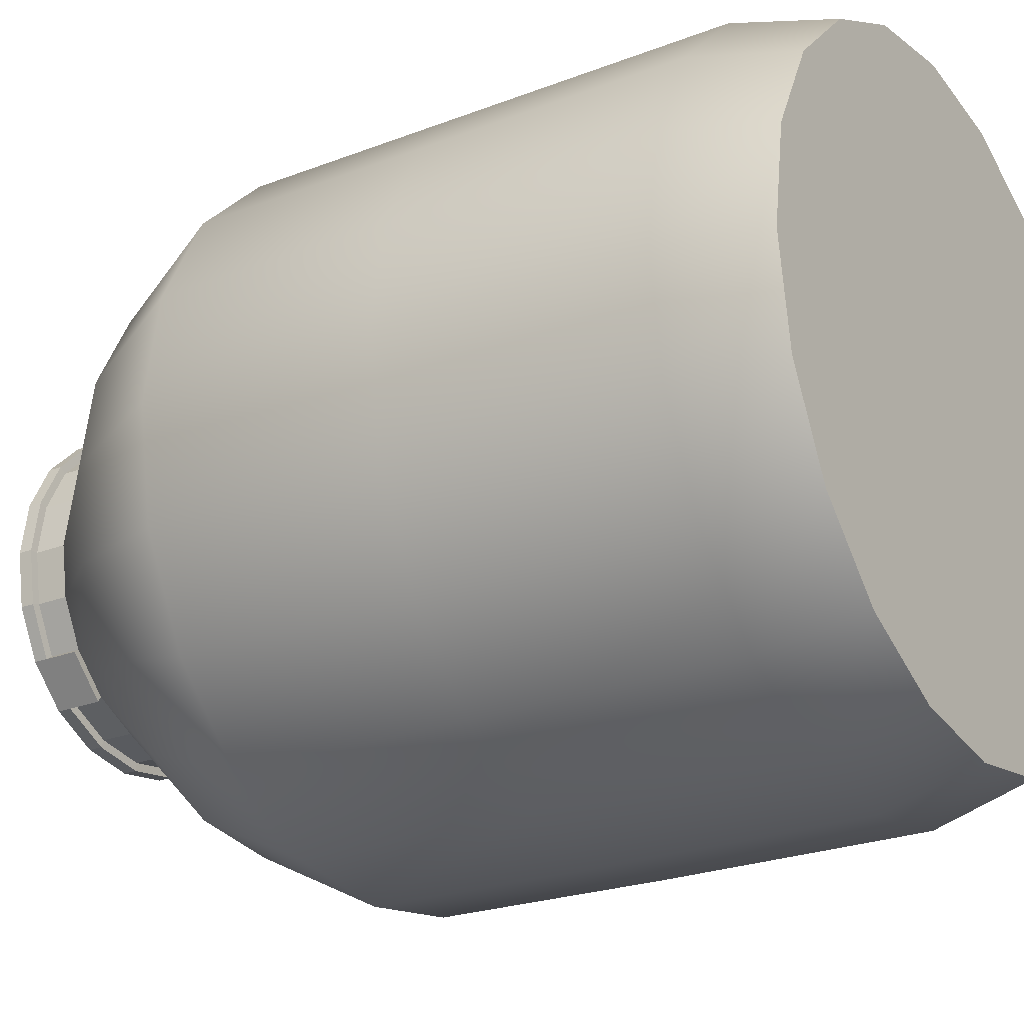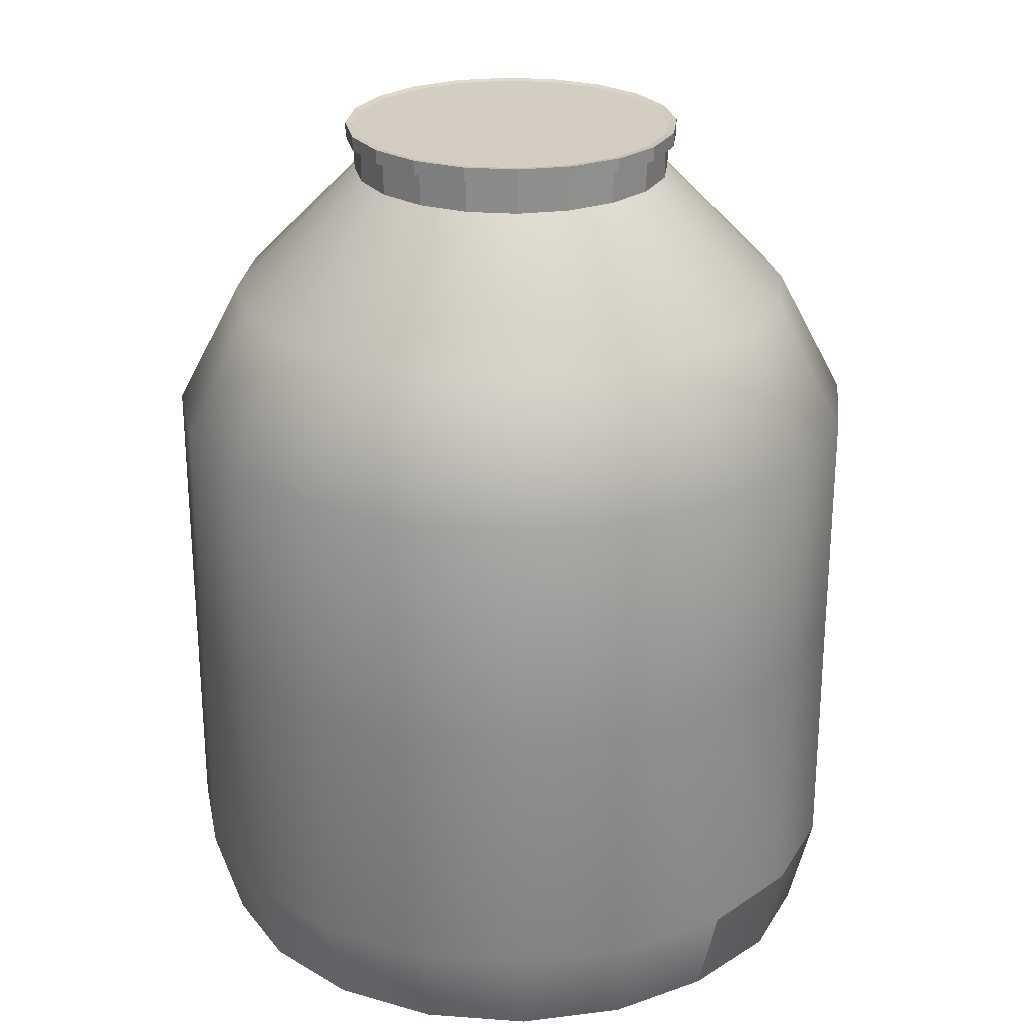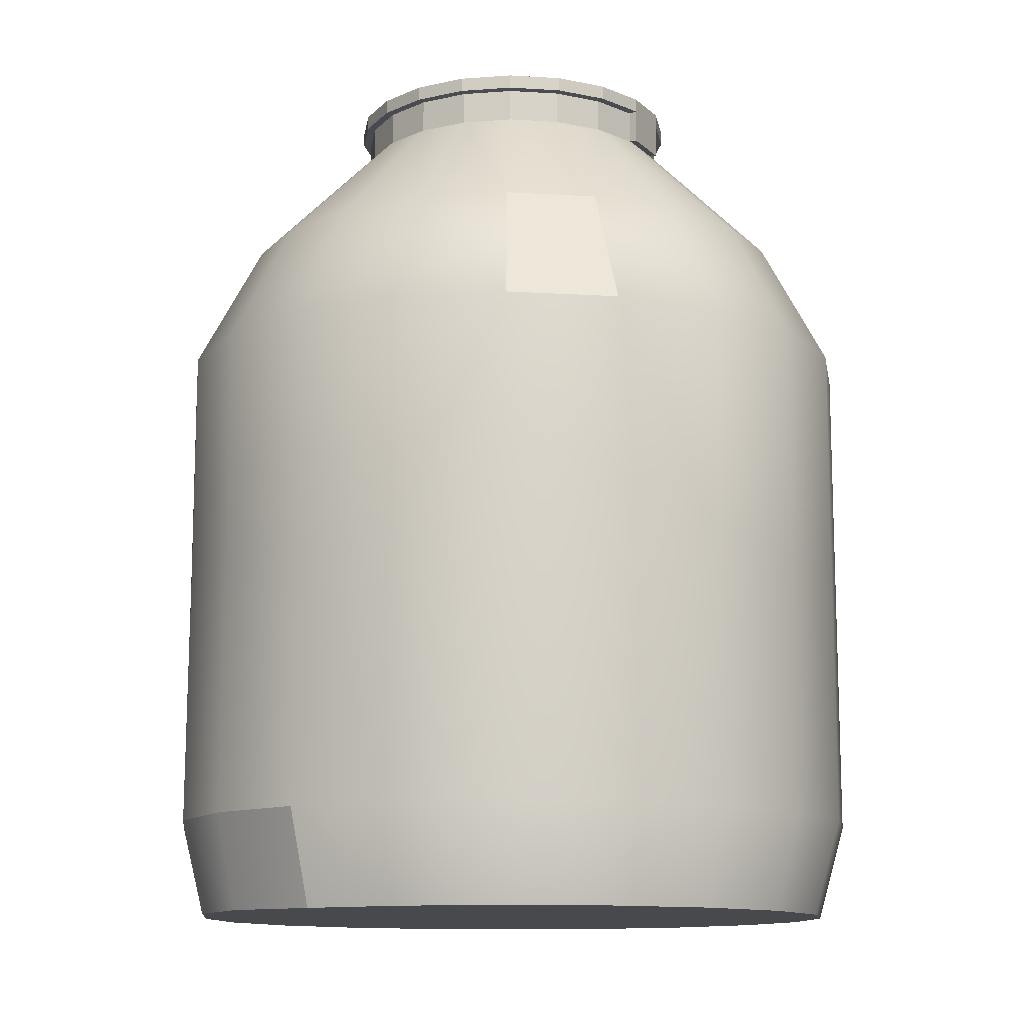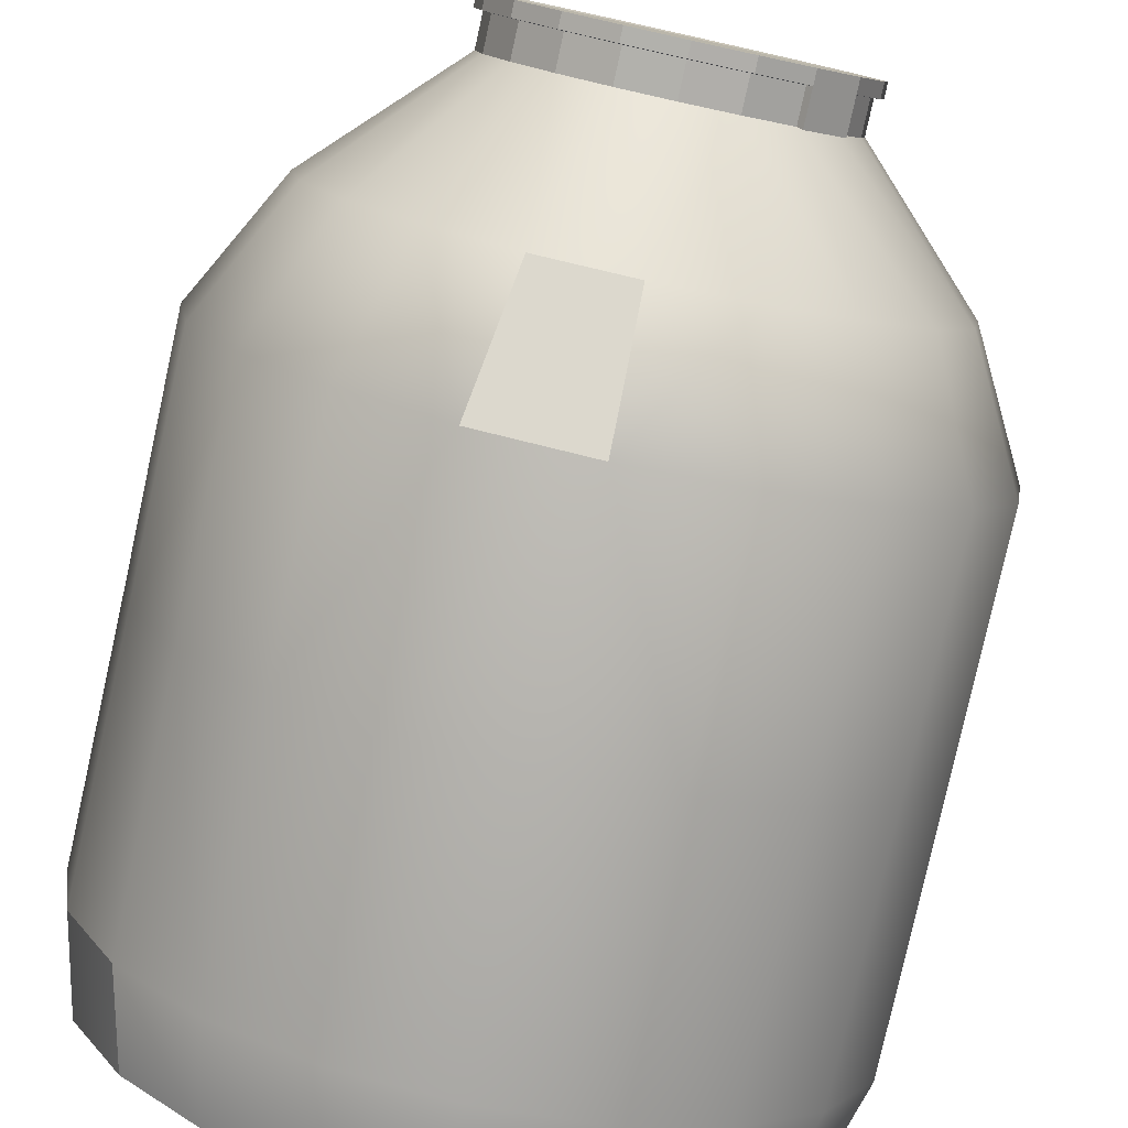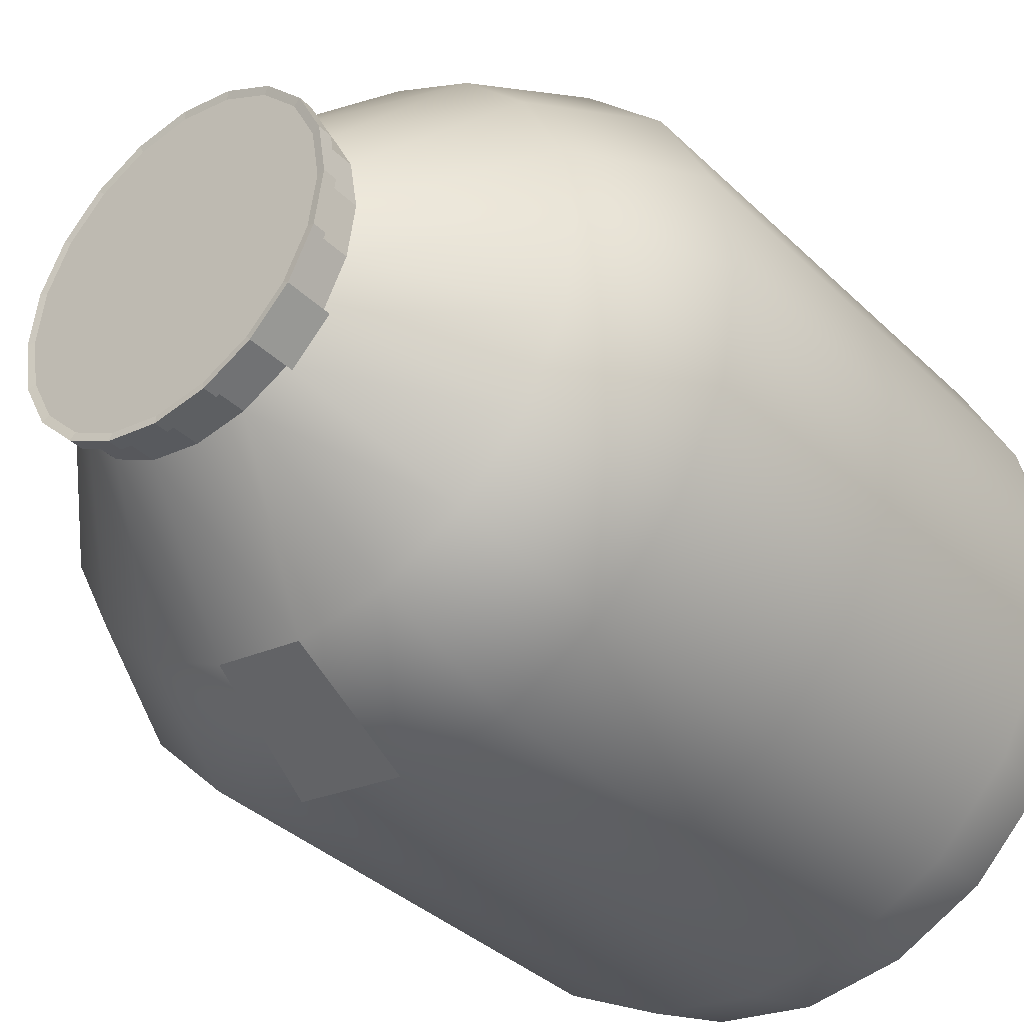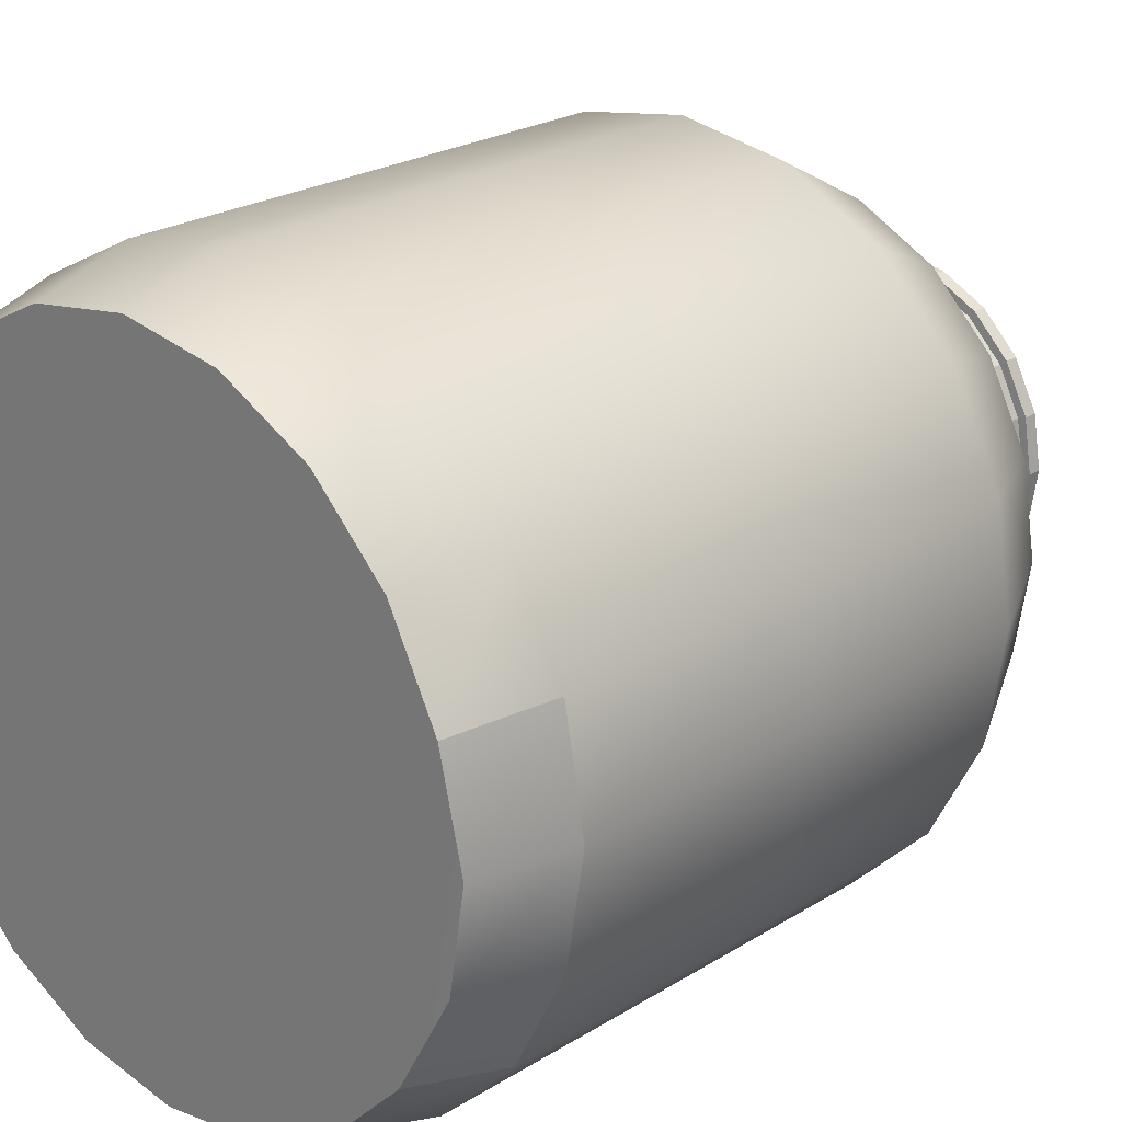
<metadata>
{"format":"obj","ext":"obj","renderer":"f3d","projection":"perspective","resolution":1024,"background":"white","views":[{"elev":-24.6,"azim":-57.6,"up":"+Z"},{"elev":25.3,"azim":33.7,"up":"+Y"},{"elev":-12.1,"azim":162.9,"up":"+Y"},{"elev":-79.3,"azim":167.6,"up":"+Z"},{"elev":-36.7,"azim":-140.8,"up":"+Z"},{"elev":23.4,"azim":43.7,"up":"+Z"}]}
</metadata>
<code>
g default
v 12.34 75.07 13.27
v 11.47 75.07 12.39
v 10.36 75.07 11.83
v 9.135 75.07 11.64
v 7.91 75.07 11.83
v 6.805 75.07 12.39
v 5.928 75.07 13.27
v 5.364 75.07 14.38
v 5.17 75.07 15.6
v 5.364 75.07 16.83
v 5.928 75.07 17.93
v 6.805 75.07 18.81
v 7.91 75.07 19.37
v 9.135 75.07 19.57
v 10.36 75.07 19.37
v 11.47 75.07 18.81
v 12.34 75.07 17.93
v 12.91 75.07 16.83
v 11 85.25 15
v 10.72 85.25 14.45
v 10.29 85.25 14.02
v 9.741 85.25 13.74
v 9.135 85.25 13.64
v 8.529 85.25 13.74
v 7.983 85.25 14.02
v 7.549 85.25 14.45
v 7.271 85.25 15
v 7.175 85.25 15.6
v 7.271 85.25 16.21
v 7.549 85.25 16.75
v 7.983 85.25 17.19
v 8.529 85.25 17.47
v 9.135 85.25 17.56
v 9.741 85.25 17.47
v 10.29 85.25 17.19
v 10.72 85.25 16.75
v 11 85.25 16.21
v 11.1 85.25 15.6
v 13.21 79.36 14.28
v 12.6 79.36 13.08
v 11.66 79.36 12.13
v 10.46 79.36 11.52
v 9.135 79.36 11.31
v 7.81 79.36 11.52
v 6.615 79.36 12.13
v 5.666 79.36 13.08
v 5.057 79.36 14.28
v 4.847 79.36 15.6
v 5.057 79.36 16.93
v 5.666 79.36 18.12
v 6.615 79.36 19.07
v 7.81 79.36 19.68
v 9.135 79.36 19.89
v 10.46 79.36 19.68
v 11.66 79.36 19.07
v 12.6 79.36 18.12
v 13.21 79.36 16.93
v 13.42 79.36 15.6
v 13.21 82.2 14.28
v 13.42 82.2 15.6
v 13.21 82.2 16.93
v 12.6 82.2 18.12
v 11.66 82.2 19.07
v 10.46 82.2 19.68
v 9.135 82.2 19.89
v 7.81 82.2 19.68
v 6.615 82.2 19.07
v 5.666 82.2 18.12
v 5.057 82.2 16.93
v 4.847 82.2 15.6
v 5.057 82.2 14.28
v 5.666 82.2 13.08
v 6.615 82.2 12.13
v 7.81 82.2 11.52
v 9.135 82.19 11.35
v 10.46 82.19 11.56
v 11.66 82.2 12.13
v 12.6 82.2 13.08
v 13.24 76.23 14.31
v 12.6 76.23 13.08
v 11.66 76.23 12.13
v 10.46 76.23 11.52
v 9.135 76.23 11.31
v 7.81 76.23 11.52
v 6.615 76.23 12.13
v 5.666 76.23 13.08
v 5.057 76.23 14.28
v 4.847 76.23 15.6
v 5.057 76.23 16.93
v 5.666 76.23 18.12
v 6.615 76.23 19.07
v 7.81 76.23 19.68
v 9.135 76.23 19.89
v 10.46 76.23 19.68
v 11.66 76.23 19.07
v 12.6 76.23 18.12
v 13.21 76.23 16.93
v 13.44 76.23 15.61
v 11 85.64 15
v 10.72 85.64 14.45
v 10.29 85.64 14.02
v 9.741 85.64 13.74
v 9.135 85.64 13.64
v 8.529 85.64 13.74
v 7.983 85.64 14.02
v 7.549 85.64 14.45
v 7.271 85.64 15
v 7.175 85.64 15.6
v 7.271 85.64 16.21
v 7.549 85.64 16.75
v 7.983 85.64 17.19
v 8.529 85.64 17.47
v 9.135 85.64 17.56
v 9.741 85.64 17.47
v 10.29 85.64 17.19
v 10.72 85.64 16.75
v 11 85.64 16.21
v 11.1 85.64 15.6
v 12.44 83.72 14.53
v 11.95 83.72 13.56
v 11.18 83.72 12.79
v 10.21 83.71 12.33
v 9.135 83.71 12.16
v 8.06 83.72 12.29
v 7.091 83.72 12.79
v 6.321 83.72 13.56
v 5.827 83.72 14.53
v 5.657 83.72 15.6
v 5.827 83.72 16.68
v 6.321 83.72 17.65
v 7.091 83.72 18.42
v 8.06 83.72 18.91
v 9.135 83.72 19.08
v 10.21 83.72 18.91
v 11.18 83.72 18.42
v 11.95 83.72 17.65
v 12.44 83.72 16.68
v 12.61 83.72 15.6
v 12.98 75.09 14.43
v 13.17 75.09 15.62
v 11 85.8 15
v 10.72 85.8 14.45
v 9.135 85.8 15.6
v 10.29 85.8 14.02
v 9.741 85.8 13.74
v 9.135 85.8 13.64
v 8.529 85.8 13.74
v 7.983 85.8 14.02
v 7.549 85.8 14.45
v 7.271 85.8 15
v 7.175 85.8 15.6
v 7.271 85.8 16.21
v 7.549 85.8 16.75
v 7.983 85.8 17.19
v 8.529 85.8 17.47
v 9.135 85.8 17.56
v 9.741 85.8 17.47
v 10.29 85.8 17.19
v 10.72 85.8 16.75
v 11 85.8 16.21
v 11.1 85.8 15.6
v 7.925 85.23 13.94
v 7.47 85.23 14.39
v 7.47 85.65 14.39
v 7.925 85.65 13.94
v 11.09 85.65 14.97
v 10.8 85.65 14.39
v 10.8 85.82 14.39
v 11.09 85.82 14.97
v 10.35 85.65 13.94
v 10.35 85.82 13.94
v 9.771 85.65 13.64
v 9.771 85.82 13.64
v 9.135 85.65 13.54
v 9.135 85.82 13.54
v 8.499 85.65 13.64
v 8.499 85.82 13.64
v 7.925 85.82 13.94
v 7.47 85.82 14.39
v 7.177 85.65 14.97
v 7.177 85.82 14.97
v 7.076 85.65 15.6
v 7.076 85.82 15.6
v 7.177 85.65 16.24
v 7.177 85.82 16.24
v 7.47 85.65 16.81
v 7.47 85.82 16.81
v 7.925 85.65 17.27
v 7.925 85.82 17.27
v 8.499 85.65 17.56
v 8.499 85.82 17.56
v 9.135 85.65 17.66
v 9.135 85.82 17.66
v 9.771 85.65 17.56
v 9.771 85.82 17.56
v 10.35 85.65 17.27
v 10.35 85.82 17.27
v 10.8 85.65 16.81
v 10.8 85.82 16.81
v 11.09 85.65 16.24
v 11.09 85.82 16.24
v 11.19 85.65 15.6
v 11.19 85.82 15.6
g pCylinder3
f 39 40 59
f 59 40 78
f 40 41 78
f 78 41 77
f 42 76 41
f 41 76 77
f 43 75 42
f 42 75 76
f 43 44 75
f 75 44 74
f 44 45 74
f 74 45 73
f 45 46 73
f 73 46 72
f 46 47 72
f 72 47 71
f 47 48 71
f 71 48 70
f 48 49 70
f 70 49 69
f 49 50 69
f 69 50 68
f 50 51 68
f 68 51 67
f 51 52 67
f 67 52 66
f 52 53 66
f 66 53 65
f 53 54 65
f 65 54 64
f 54 55 64
f 64 55 63
f 55 56 63
f 63 56 62
f 56 57 62
f 62 57 61
f 57 58 61
f 61 58 60
f 58 39 60
f 60 39 59
f 141 142 143
f 142 144 143
f 144 145 143
f 145 146 143
f 146 147 143
f 147 148 143
f 148 149 143
f 149 150 143
f 150 151 143
f 151 152 143
f 152 153 143
f 153 154 143
f 154 155 143
f 155 156 143
f 156 157 143
f 157 158 143
f 158 159 143
f 159 160 143
f 160 161 143
f 161 141 143
f 79 80 39
f 39 80 40
f 80 81 40
f 40 81 41
f 81 82 41
f 41 82 42
f 82 83 42
f 42 83 43
f 83 84 43
f 43 84 44
f 84 85 44
f 44 85 45
f 85 86 45
f 45 86 46
f 86 87 46
f 46 87 47
f 87 88 47
f 47 88 48
f 88 89 48
f 48 89 49
f 89 90 49
f 49 90 50
f 90 91 50
f 50 91 51
f 91 92 51
f 51 92 52
f 92 93 52
f 52 93 53
f 93 94 53
f 53 94 54
f 94 95 54
f 54 95 55
f 95 96 55
f 55 96 56
f 96 97 56
f 56 97 57
f 97 98 57
f 57 98 58
f 98 79 58
f 58 79 39
f 138 119 38
f 38 119 19
f 137 138 37
f 37 138 38
f 136 137 36
f 36 137 37
f 135 136 35
f 35 136 36
f 134 135 34
f 34 135 35
f 133 134 33
f 33 134 34
f 132 133 32
f 32 133 33
f 131 132 31
f 31 132 32
f 130 131 30
f 30 131 31
f 129 130 29
f 29 130 30
f 128 129 28
f 28 129 29
f 127 128 27
f 27 128 28
f 126 127 26
f 26 127 27
f 125 126 25
f 25 126 26
f 124 125 24
f 24 125 25
f 124 24 123
f 123 24 23
f 122 123 22
f 22 123 23
f 121 122 21
f 21 122 22
f 120 121 20
f 20 121 21
f 119 120 19
f 19 120 20
f 1 2 80
f 80 2 81
f 2 3 81
f 81 3 82
f 3 4 82
f 82 4 83
f 4 5 83
f 83 5 84
f 5 6 84
f 84 6 85
f 6 7 85
f 85 7 86
f 7 8 86
f 86 8 87
f 8 9 87
f 87 9 88
f 9 10 88
f 88 10 89
f 10 11 89
f 89 11 90
f 11 12 90
f 90 12 91
f 12 13 91
f 91 13 92
f 13 14 92
f 92 14 93
f 14 15 93
f 93 15 94
f 15 16 94
f 94 16 95
f 16 17 95
f 95 17 96
f 17 18 96
f 96 18 97
f 19 20 99
f 99 20 100
f 20 21 100
f 100 21 101
f 21 22 101
f 101 22 102
f 22 23 102
f 102 23 103
f 23 24 103
f 103 24 104
f 24 25 104
f 104 25 105
f 162 163 165
f 165 163 164
f 26 27 106
f 106 27 107
f 27 28 107
f 107 28 108
f 28 29 108
f 108 29 109
f 29 30 109
f 109 30 110
f 30 31 110
f 110 31 111
f 31 32 111
f 111 32 112
f 32 33 112
f 112 33 113
f 33 34 113
f 113 34 114
f 34 35 114
f 114 35 115
f 35 36 115
f 115 36 116
f 36 37 116
f 116 37 117
f 37 38 117
f 117 38 118
f 38 19 118
f 118 19 99
f 59 78 119
f 119 78 120
f 78 77 120
f 120 77 121
f 77 76 121
f 121 76 122
f 74 124 75
f 75 124 123
f 74 73 124
f 124 73 125
f 73 72 125
f 125 72 126
f 72 71 126
f 126 71 127
f 71 70 127
f 127 70 128
f 70 69 128
f 128 69 129
f 69 68 129
f 129 68 130
f 68 67 130
f 130 67 131
f 67 66 131
f 131 66 132
f 66 65 132
f 132 65 133
f 65 64 133
f 133 64 134
f 64 63 134
f 134 63 135
f 63 62 135
f 135 62 136
f 62 61 136
f 136 61 137
f 61 60 137
f 137 60 138
f 60 59 138
f 138 59 119
f 80 79 1
f 1 79 139
f 79 98 139
f 139 98 140
f 98 97 140
f 140 97 18
f 140 18 139
f 139 18 1
f 1 18 2
f 2 18 3
f 18 17 3
f 17 16 3
f 16 15 3
f 15 14 3
f 14 13 3
f 13 12 3
f 12 11 3
f 11 10 3
f 10 9 3
f 9 8 3
f 8 7 3
f 7 6 3
f 6 5 3
f 5 4 3
f 166 167 169
f 169 167 168
f 167 170 168
f 168 170 171
f 170 172 171
f 171 172 173
f 172 174 173
f 173 174 175
f 174 176 175
f 175 176 177
f 176 165 177
f 177 165 178
f 165 164 178
f 178 164 179
f 164 180 179
f 179 180 181
f 180 182 181
f 181 182 183
f 182 184 183
f 183 184 185
f 184 186 185
f 185 186 187
f 186 188 187
f 187 188 189
f 188 190 189
f 189 190 191
f 190 192 191
f 191 192 193
f 192 194 193
f 193 194 195
f 194 196 195
f 195 196 197
f 196 198 197
f 197 198 199
f 198 200 199
f 199 200 201
f 200 202 201
f 201 202 203
f 202 166 203
f 203 166 169
f 25 26 162
f 162 26 163
f 106 164 26
f 26 164 163
f 105 25 165
f 165 25 162
f 99 100 166
f 166 100 167
f 142 141 168
f 168 141 169
f 100 101 167
f 167 101 170
f 144 142 171
f 171 142 168
f 101 102 170
f 170 102 172
f 145 144 173
f 173 144 171
f 102 103 172
f 172 103 174
f 146 145 175
f 175 145 173
f 103 104 174
f 174 104 176
f 147 146 177
f 177 146 175
f 104 105 176
f 176 105 165
f 148 147 178
f 178 147 177
f 149 148 179
f 179 148 178
f 106 107 164
f 164 107 180
f 150 149 181
f 181 149 179
f 107 108 180
f 180 108 182
f 151 150 183
f 183 150 181
f 108 109 182
f 182 109 184
f 152 151 185
f 185 151 183
f 109 110 184
f 184 110 186
f 153 152 187
f 187 152 185
f 110 111 186
f 186 111 188
f 154 153 189
f 189 153 187
f 111 112 188
f 188 112 190
f 155 154 191
f 191 154 189
f 112 113 190
f 190 113 192
f 156 155 193
f 193 155 191
f 113 114 192
f 192 114 194
f 157 156 195
f 195 156 193
f 114 115 194
f 194 115 196
f 158 157 197
f 197 157 195
f 115 116 196
f 196 116 198
f 159 158 199
f 199 158 197
f 116 117 198
f 198 117 200
f 160 159 201
f 201 159 199
f 117 118 200
f 200 118 202
f 161 160 203
f 203 160 201
f 118 99 202
f 202 99 166
f 141 161 169
f 169 161 203
f 123 122 75
f 75 122 76

</code>
